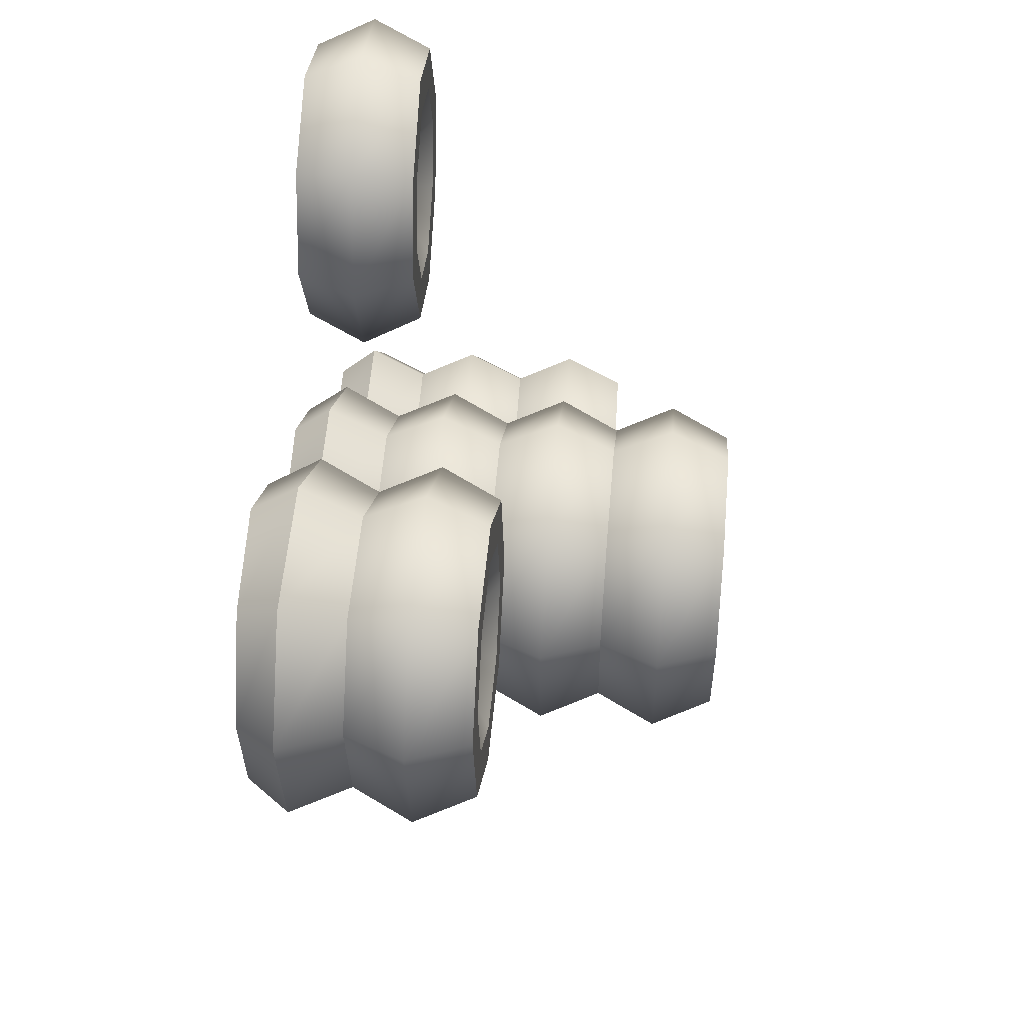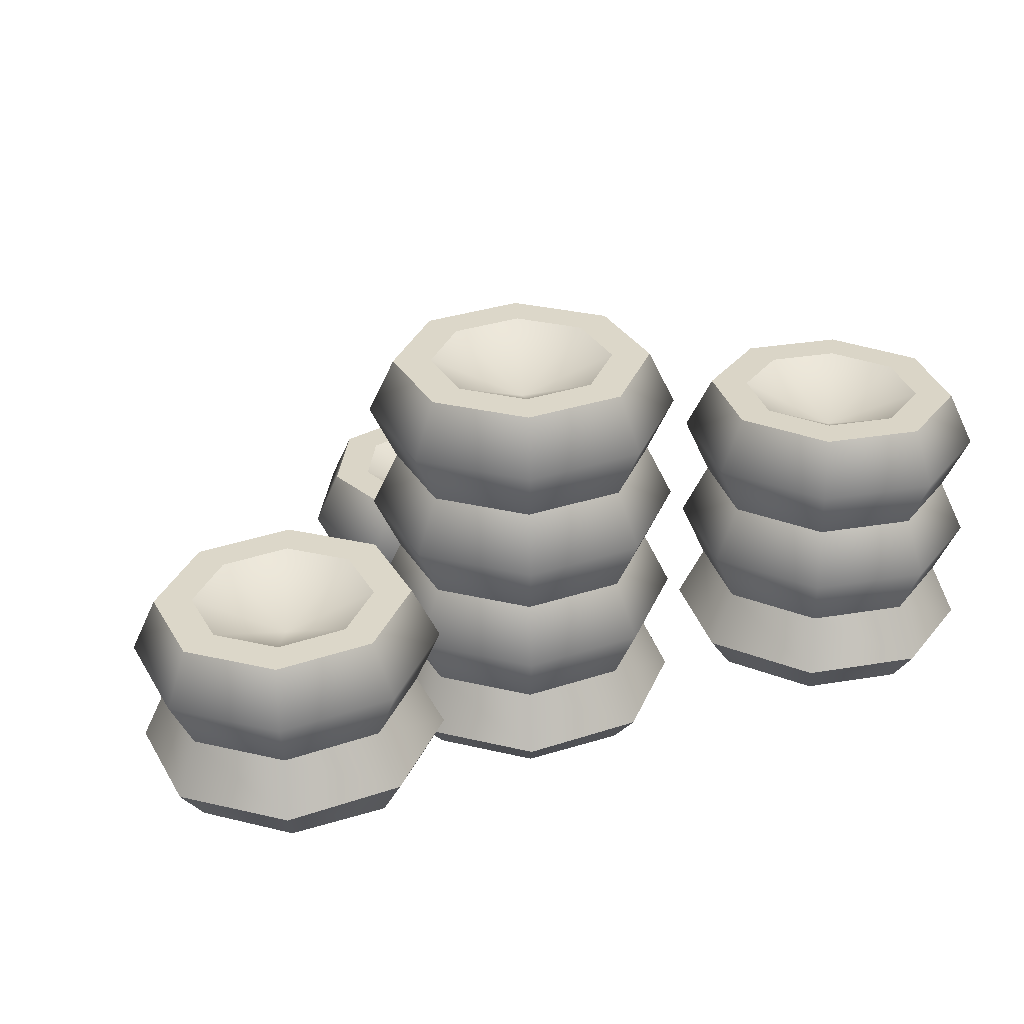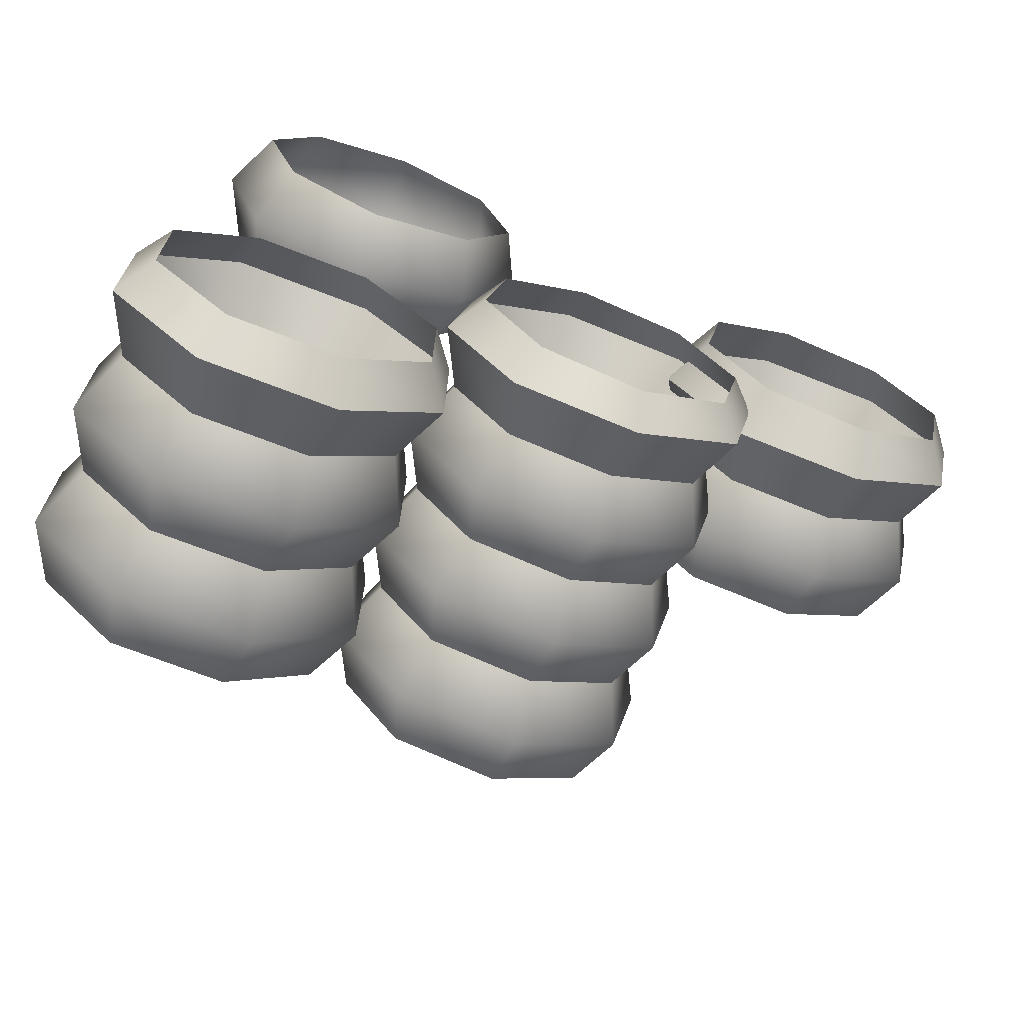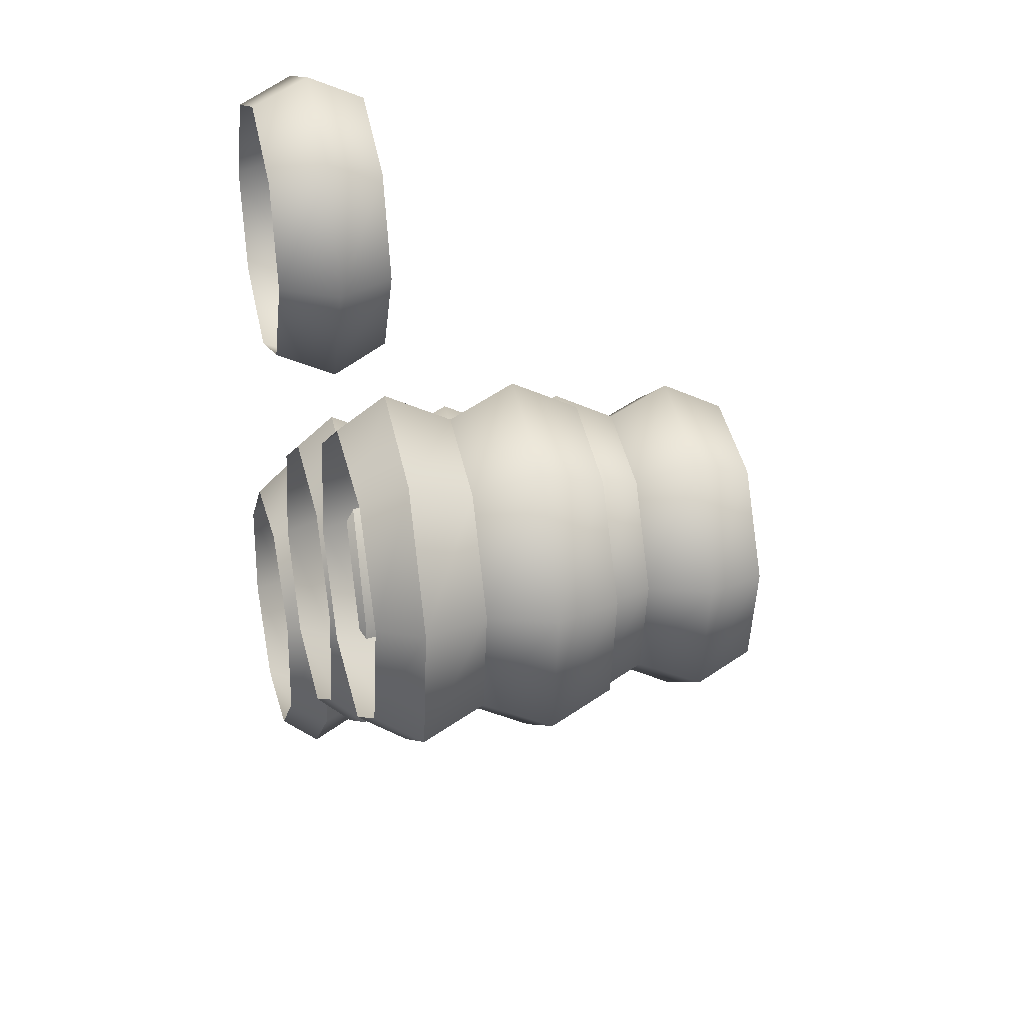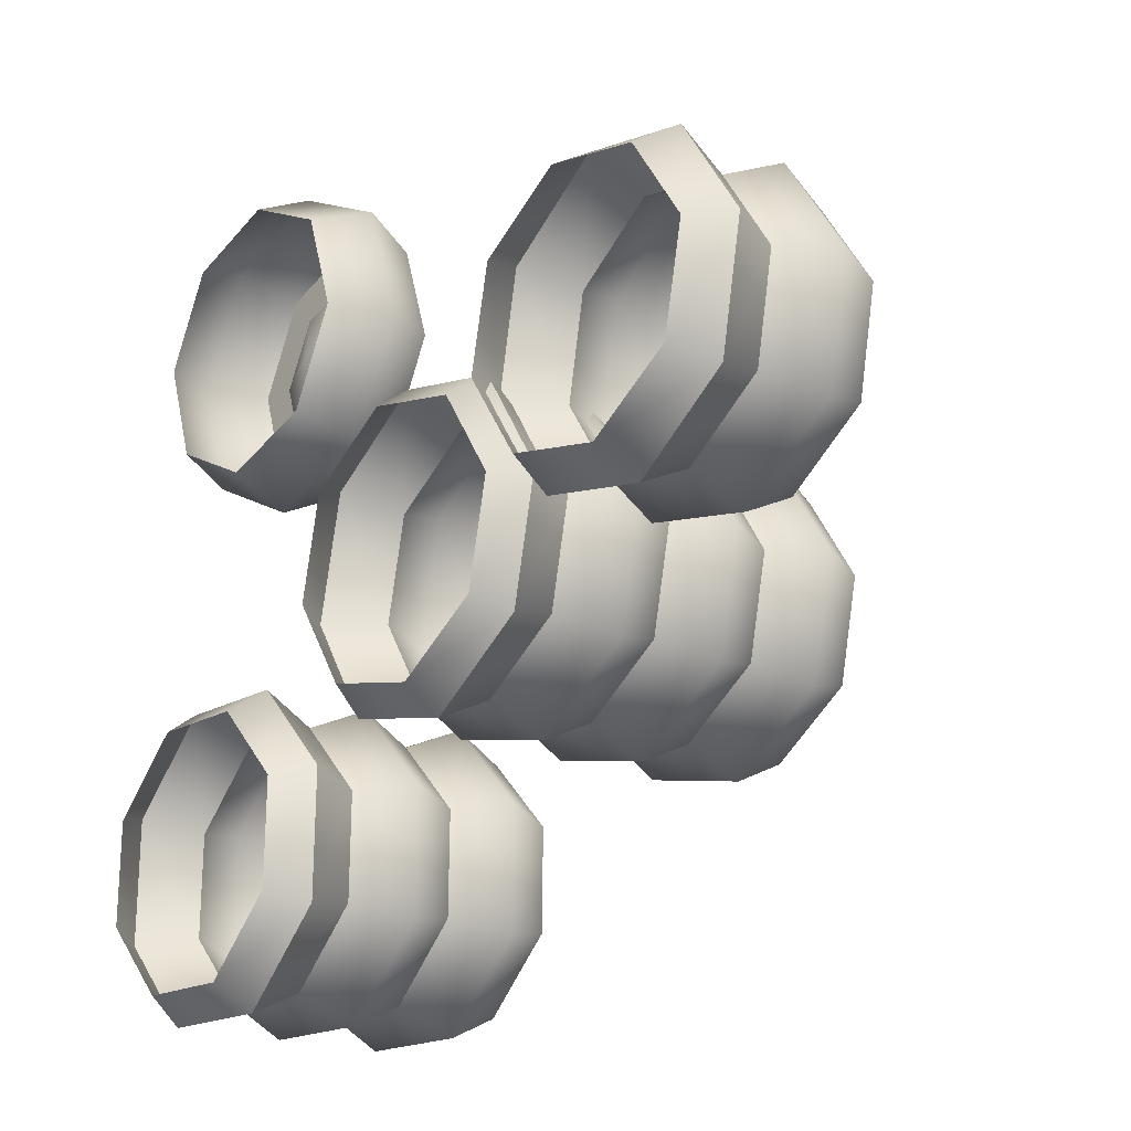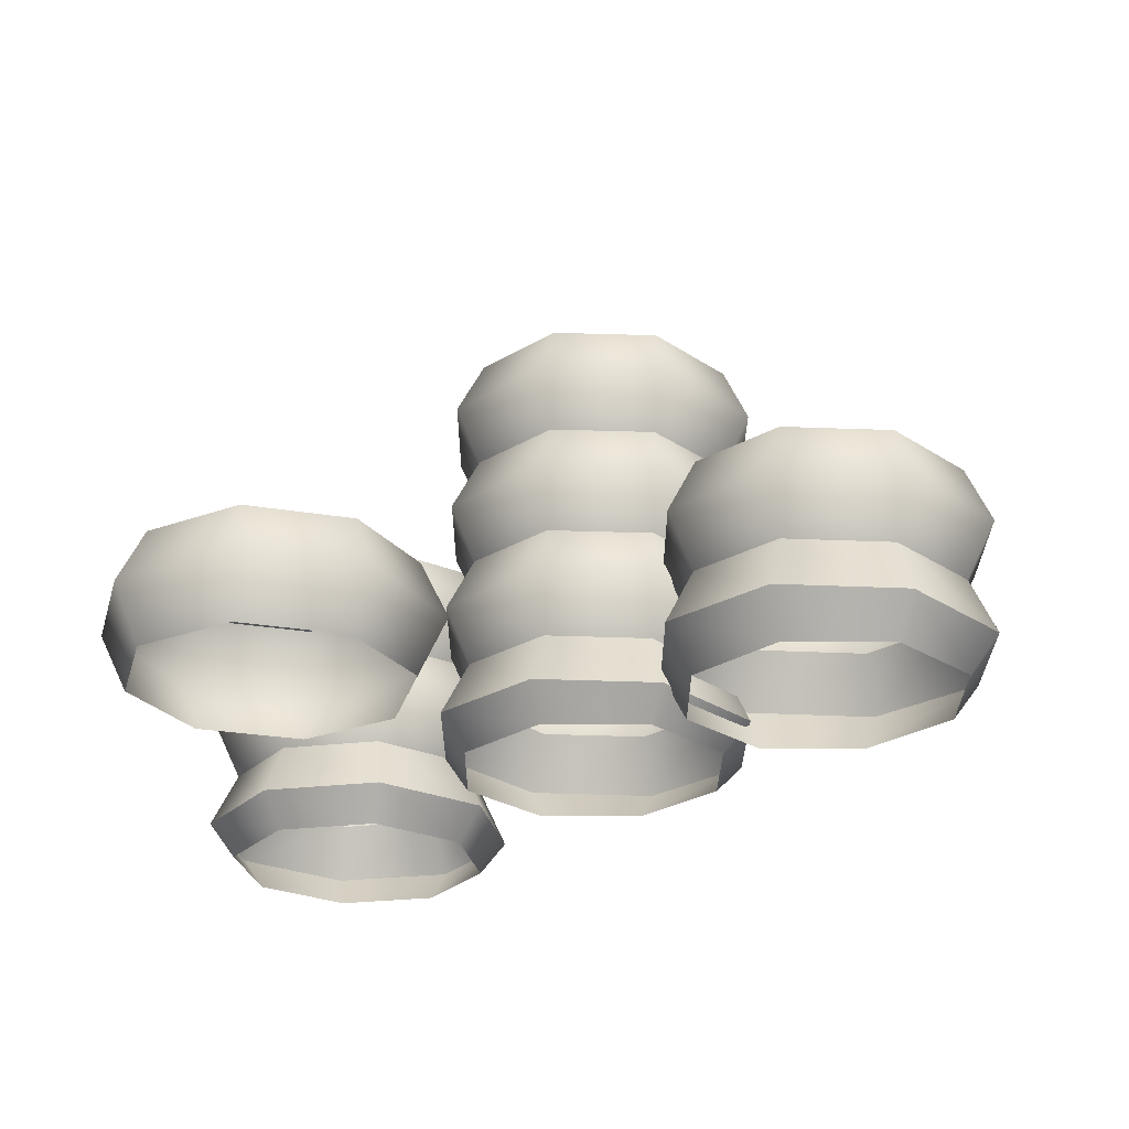
<metadata>
{"format":"obj","ext":"obj","renderer":"f3d","projection":"perspective","resolution":1024,"background":"white","views":[{"elev":46.7,"azim":93.5,"up":"+Z"},{"elev":29.0,"azim":121.6,"up":"+Y"},{"elev":-68.7,"azim":-21.1,"up":"+Z"},{"elev":29.8,"azim":76.1,"up":"+Z"},{"elev":-18.9,"azim":50.2,"up":"+Z"},{"elev":-26.1,"azim":11.6,"up":"+Y"}]}
</metadata>
<code>
o coin_stack_small_Cube.019
v 0.2379 0.03256 -0.01342
v 0.2096 0.03244 -0.1483
v 0.09422 0.03503 -0.2236
v -0.04058 0.0388 -0.1953
v -0.1159 0.04155 -0.07994
v -0.08756 0.04167 0.05491
v 0.02778 0.03908 0.1302
v 0.1626 0.03531 0.1019
v 0.144 0 0.07756
v -0.08804 0 -0.07399
v -0.0253 0 -0.1701
v 0.08701 0 -0.1937
v 0.2067 0 -0.01856
v 0.21 0.09578 -0.01937
v -0.06112 0.1034 0.03756
v -0.08471 0.1033 -0.0748
v 0.09034 0.09784 -0.1945
v 0.03166 0 0.1011
v -0.06444 0 0.03837
v 0.1831 0 -0.1309
v 0.1692 0.2852 0.1003
v 0.04164 0.3511 0.09872
v 0.2445 0.2825 -0.01503
v 0.2162 0.2823 -0.1499
v 0.1009 0.2849 -0.2252
v -0.03392 0.2887 -0.1969
v -0.1092 0.2915 -0.08155
v -0.0809 0.2916 0.0533
v 0.03444 0.289 0.1286
v 0.03111 0.164 0.1294
v -0.08423 0.1666 0.0541
v -0.1125 0.1665 -0.08075
v -0.03725 0.1638 -0.1961
v 0.09755 0.16 -0.2244
v 0.2129 0.1574 -0.1491
v 0.2412 0.1575 -0.01422
v 0.1659 0.1603 0.1011
v -0.05779 0.2283 0.03676
v 0.03831 0.2262 0.09953
v -0.01864 0.2259 -0.1717
v 0.1898 0.2206 -0.1325
v 0.2134 0.2207 -0.02017
v 0.1506 0.223 0.07595
v 0.03499 0.1012 0.1003
v -0.02197 0.101 -0.1709
v 0.1864 0.09569 -0.1317
v 0.1473 0.09807 0.07675
v -0.05446 0.3533 0.03595
v 0.097 0.3477 -0.1961
v 0.1931 0.3456 -0.1333
v 0.2167 0.3457 -0.02098
v -0.08138 0.2282 -0.0756
v 0.09367 0.2228 -0.1953
v 0.1324 0.4734 0.03793
v 0.05311 0.4756 0.05457
v -0.01473 0.4771 0.01026
v -0.03139 0.477 -0.06906
v 0.0129 0.4754 -0.1369
v 0.09219 0.4732 -0.1536
v 0.16 0.4717 -0.1093
v 0.1767 0.4717 -0.02993
v 0.1726 0.4102 0.09953
v 0.03777 0.4139 0.1278
v -0.07757 0.4165 0.05249
v -0.1059 0.4164 -0.08236
v -0.03059 0.4137 -0.1977
v 0.1042 0.4099 -0.226
v 0.2195 0.4073 -0.1507
v 0.2479 0.4074 -0.01583
v 0.04497 0.4761 0.09792
v 0.1573 0.4729 0.07434
v -0.05113 0.4782 0.03514
v -0.07472 0.4781 -0.07721
v -0.01198 0.4758 -0.1733
v 0.1003 0.4727 -0.1969
v 0.1964 0.4705 -0.1341
v 0.22 0.4706 -0.02178
v 0.07132 0.4244 -0.04918
v 0.154 0.348 0.07514
v -0.07805 0.3532 -0.07641
v -0.01531 0.3509 -0.1725
v -0.2225 0 -0.4329
v -0.2186 0 -0.1558
v -0.3333 0 -0.1541
v -0.4173 0 -0.3489
v -0.1126 0.1646 -0.3648
v -0.1386 0.2271 -0.2381
v -0.2115 0.1646 -0.4608
v -0.3492 0.1646 -0.4588
v -0.4452 0.1646 -0.36
v -0.4433 0.1646 -0.2222
v -0.3444 0.1646 -0.1262
v -0.2067 0.1646 -0.1282
v -0.1106 0.1646 -0.227
v -0.1106 0.03962 -0.227
v -0.2067 0.03962 -0.1282
v -0.3444 0.03962 -0.1262
v -0.4433 0.03962 -0.2222
v -0.4452 0.03962 -0.36
v -0.3492 0.03962 -0.4588
v -0.2115 0.03962 -0.4608
v -0.1126 0.03962 -0.3648
v -0.2186 0.1021 -0.1558
v -0.1386 0.1021 -0.2381
v -0.4157 0.1021 -0.2341
v -0.3373 0.1021 -0.4313
v -0.2225 0.1021 -0.4329
v -0.1402 0.1021 -0.3529
v -0.1386 0 -0.2381
v -0.4157 0 -0.2341
v -0.3373 0 -0.4313
v -0.1402 0 -0.3529
v -0.2186 0.2271 -0.1558
v -0.4173 0.2271 -0.3489
v -0.3373 0.2271 -0.4313
v -0.2225 0.2271 -0.4329
v -0.3333 0.1021 -0.1541
v -0.4173 0.1021 -0.3489
v -0.1807 0.3521 -0.3355
v -0.1795 0.3521 -0.2544
v -0.236 0.3521 -0.1963
v -0.3171 0.3521 -0.1951
v -0.3752 0.3521 -0.2516
v -0.3764 0.3521 -0.3326
v -0.3199 0.3521 -0.3908
v -0.2388 0.3521 -0.3919
v -0.1126 0.2896 -0.3648
v -0.1106 0.2896 -0.227
v -0.2067 0.2896 -0.1282
v -0.3444 0.2896 -0.1262
v -0.4433 0.2896 -0.2222
v -0.4452 0.2896 -0.36
v -0.3492 0.2896 -0.4588
v -0.2115 0.2896 -0.4608
v -0.1386 0.3521 -0.2381
v -0.1402 0.3521 -0.3529
v -0.2186 0.3521 -0.1558
v -0.3333 0.3521 -0.1541
v -0.4157 0.3521 -0.2341
v -0.4173 0.3521 -0.3489
v -0.3373 0.3521 -0.4313
v -0.2225 0.3521 -0.4329
v -0.2779 0.3021 -0.2935
v -0.1402 0.2271 -0.3529
v -0.3333 0.2271 -0.1541
v -0.4157 0.2271 -0.2341
v 0.156 0.05463 0.07704
v 0.2513 0.114 -0.01251
v 0.1832 0.05287 0.2121
v 0.2979 0.04805 0.2883
v 0.4329 0.04297 0.261
v 0.509 0.04063 0.1462
v 0.4818 0.04238 0.01118
v 0.3671 0.04721 -0.06503
v 0.2321 0.05228 -0.03775
v 0.3589 -1e-06 -0.03589
v 0.2465 -1e-06 -0.01316
v 0.4772 -1e-06 0.1401
v 0.3013 -1e-06 0.2585
v 0.2057 -1e-06 0.195
v 0.183 -1e-06 0.08249
v 0.3638 0.1097 -0.03524
v 0.4185 0.1062 0.2364
v 0.3061 0.1104 0.2592
v 0.2105 0.1144 0.1957
v 0.4545 -1e-06 0.02761
v 0.4137 -1e-06 0.2358
v 0.2359 0.2391 0.09226
v 0.2807 0.2377 0.02474
v 0.3601 0.2347 0.008695
v 0.4276 0.2319 0.05352
v 0.4436 0.2309 0.133
v 0.3988 0.2322 0.2005
v 0.3194 0.2352 0.2165
v 0.2519 0.2381 0.1717
v 0.1608 0.1795 0.07769
v 0.237 0.1772 -0.0371
v 0.3719 0.1721 -0.06438
v 0.4866 0.1673 0.01183
v 0.5139 0.1655 0.1469
v 0.4377 0.1679 0.2617
v 0.3027 0.173 0.289
v 0.188 0.1778 0.2127
v 0.2561 0.2389 -0.01186
v 0.1927 0.2408 0.08379
v 0.3686 0.2346 -0.03459
v 0.4641 0.2306 0.02891
v 0.4868 0.2292 0.1414
v 0.4234 0.2311 0.2371
v 0.3109 0.2353 0.2598
v 0.2153 0.2394 0.1963
v 0.3378 0.185 0.1124
v 0.1878 0.1159 0.08314
v 0.4593 0.1057 0.02826
v 0.482 0.1042 0.1408
v -0.3096 0.001331 0.3695
v -0.2224 0.001331 0.1064
v -0.1314 0.1263 0.3252
v -0.2038 0.1263 0.3616
v -0.2808 0.1263 0.3361
v -0.3172 0.1263 0.2637
v -0.2917 0.1263 0.1867
v -0.2192 0.1263 0.1503
v -0.1423 0.1263 0.1758
v -0.1059 0.1263 0.2483
v -0.07532 0.06383 0.3737
v -0.1985 0.06383 0.4355
v -0.3292 0.06383 0.3922
v -0.3911 0.06383 0.2691
v -0.3478 0.06383 0.1383
v -0.2246 0.06383 0.07641
v -0.09383 0.06383 0.1197
v -0.03199 0.06383 0.2429
v -0.2006 0.1263 0.4056
v -0.09804 0.1263 0.354
v -0.3096 0.1263 0.3695
v -0.3611 0.1263 0.2669
v -0.325 0.1263 0.1579
v -0.2224 0.1263 0.1064
v -0.1135 0.1263 0.1425
v -0.06194 0.1263 0.2451
v -0.2115 0.07633 0.256
v -0.3611 0.001331 0.2669
v -0.325 0.001331 0.1579
v -0.201 0.001325 0.4056
v -0.09829 0.001325 0.3543
v -0.06191 0.001325 0.2454
v -0.1132 0.001325 0.1427
f 34 53 41 35
f 13 1 8 9
f 18 7 6 19
f 19 6 5 10
f 10 5 4 11
f 11 4 3 12
f 12 3 2 20
f 20 2 1 13
f 9 8 7 18
f 35 41 42 36
f 31 38 52 32
f 33 40 53 34
f 36 42 43 37
f 30 39 38 31
f 32 52 40 33
f 3 17 46 2
f 4 45 17 3
f 5 16 45 4
f 6 15 16 5
f 7 44 15 6
f 8 47 44 7
f 1 14 47 8
f 2 46 14 1
f 37 43 39 30
f 47 37 30 44
f 14 36 37 47
f 46 35 36 14
f 17 34 35 46
f 45 33 34 17
f 16 32 33 45
f 15 31 32 16
f 44 30 31 15
f 43 21 29 39
f 38 28 27 52
f 52 27 26 40
f 40 26 25 53
f 53 25 24 41
f 41 24 23 42
f 42 23 21 43
f 39 29 28 38
f 24 50 51 23
f 25 49 50 24
f 26 81 49 25
f 27 80 81 26
f 28 48 80 27
f 29 22 48 28
f 21 79 22 29
f 23 51 79 21
f 62 71 70 63
f 63 70 72 64
f 64 72 73 65
f 65 73 74 66
f 66 74 75 67
f 67 75 76 68
f 78 57 56
f 68 76 77 69
f 69 77 71 62
f 51 69 62 79
f 50 68 69 51
f 49 67 68 50
f 81 66 67 49
f 80 65 66 81
f 48 64 65 80
f 22 63 64 48
f 79 62 63 22
f 54 55 70 71
f 55 56 72 70
f 56 57 73 72
f 57 58 74 73
f 58 59 75 74
f 59 60 76 75
f 60 61 77 76
f 61 54 71 77
f 78 54 61
f 78 60 59
f 78 58 57
f 78 56 55
f 78 61 60
f 78 59 58
f 78 55 54
f 99 118 106 100
f 100 106 107 101
f 96 103 117 97
f 98 105 118 99
f 101 107 108 102
f 95 104 103 96
f 97 117 105 98
f 102 108 104 95
f 112 102 95 109
f 82 101 102 112
f 111 100 101 82
f 85 99 100 111
f 110 98 99 85
f 84 97 98 110
f 83 96 97 84
f 109 95 96 83
f 108 86 94 104
f 103 93 92 117
f 117 92 91 105
f 105 91 90 118
f 118 90 89 106
f 106 89 88 107
f 107 88 86 108
f 104 94 93 103
f 89 115 116 88
f 90 114 115 89
f 91 146 114 90
f 92 145 146 91
f 93 113 145 92
f 94 87 113 93
f 86 144 87 94
f 88 116 144 86
f 127 136 135 128
f 128 135 137 129
f 129 137 138 130
f 130 138 139 131
f 131 139 140 132
f 132 140 141 133
f 143 122 121
f 133 141 142 134
f 134 142 136 127
f 116 134 127 144
f 115 133 134 116
f 114 132 133 115
f 146 131 132 114
f 145 130 131 146
f 113 129 130 145
f 87 128 129 113
f 144 127 128 87
f 119 120 135 136
f 120 121 137 135
f 121 122 138 137
f 122 123 139 138
f 123 124 140 139
f 124 125 141 140
f 125 126 142 141
f 126 119 136 142
f 143 119 126
f 143 125 124
f 143 123 122
f 143 121 120
f 143 126 125
f 143 124 123
f 143 120 119
f 161 147 155 157
f 156 154 153 166
f 166 153 152 158
f 158 152 151 167
f 167 151 150 159
f 159 150 149 160
f 160 149 147 161
f 157 155 154 156
f 150 164 165 149
f 151 163 164 150
f 152 195 163 151
f 153 194 195 152
f 154 162 194 153
f 155 148 162 154
f 147 193 148 155
f 149 165 193 147
f 176 185 184 177
f 177 184 186 178
f 178 186 187 179
f 179 187 188 180
f 180 188 189 181
f 181 189 190 182
f 192 171 170
f 182 190 191 183
f 183 191 185 176
f 165 183 176 193
f 164 182 183 165
f 163 181 182 164
f 195 180 181 163
f 194 179 180 195
f 162 178 179 194
f 148 177 178 162
f 193 176 177 148
f 168 169 184 185
f 169 170 186 184
f 170 171 187 186
f 171 172 188 187
f 172 173 189 188
f 173 174 190 189
f 174 175 191 190
f 175 168 185 191
f 192 168 175
f 192 174 173
f 192 172 171
f 192 170 169
f 192 175 174
f 192 173 172
f 192 169 168
f 206 215 214 207
f 207 214 216 208
f 208 216 217 209
f 209 217 218 210
f 210 218 219 211
f 211 219 220 212
f 222 201 200
f 212 220 221 213
f 213 221 215 206
f 227 213 206 226
f 228 212 213 227
f 197 211 212 228
f 224 210 211 197
f 223 209 210 224
f 196 208 209 223
f 225 207 208 196
f 226 206 207 225
f 198 199 214 215
f 199 200 216 214
f 200 201 217 216
f 201 202 218 217
f 202 203 219 218
f 203 204 220 219
f 204 205 221 220
f 205 198 215 221
f 222 198 205
f 222 204 203
f 222 202 201
f 222 200 199
f 222 205 204
f 222 203 202
f 222 199 198

</code>
